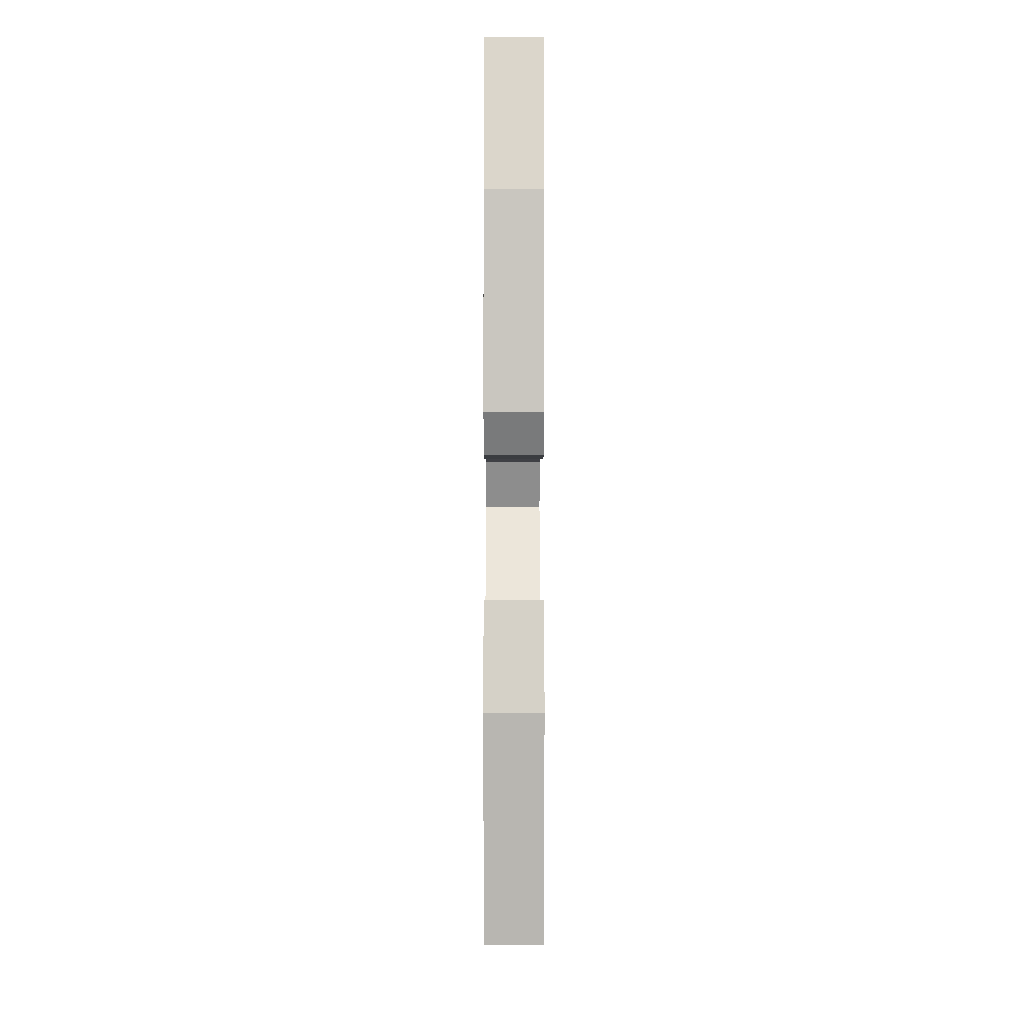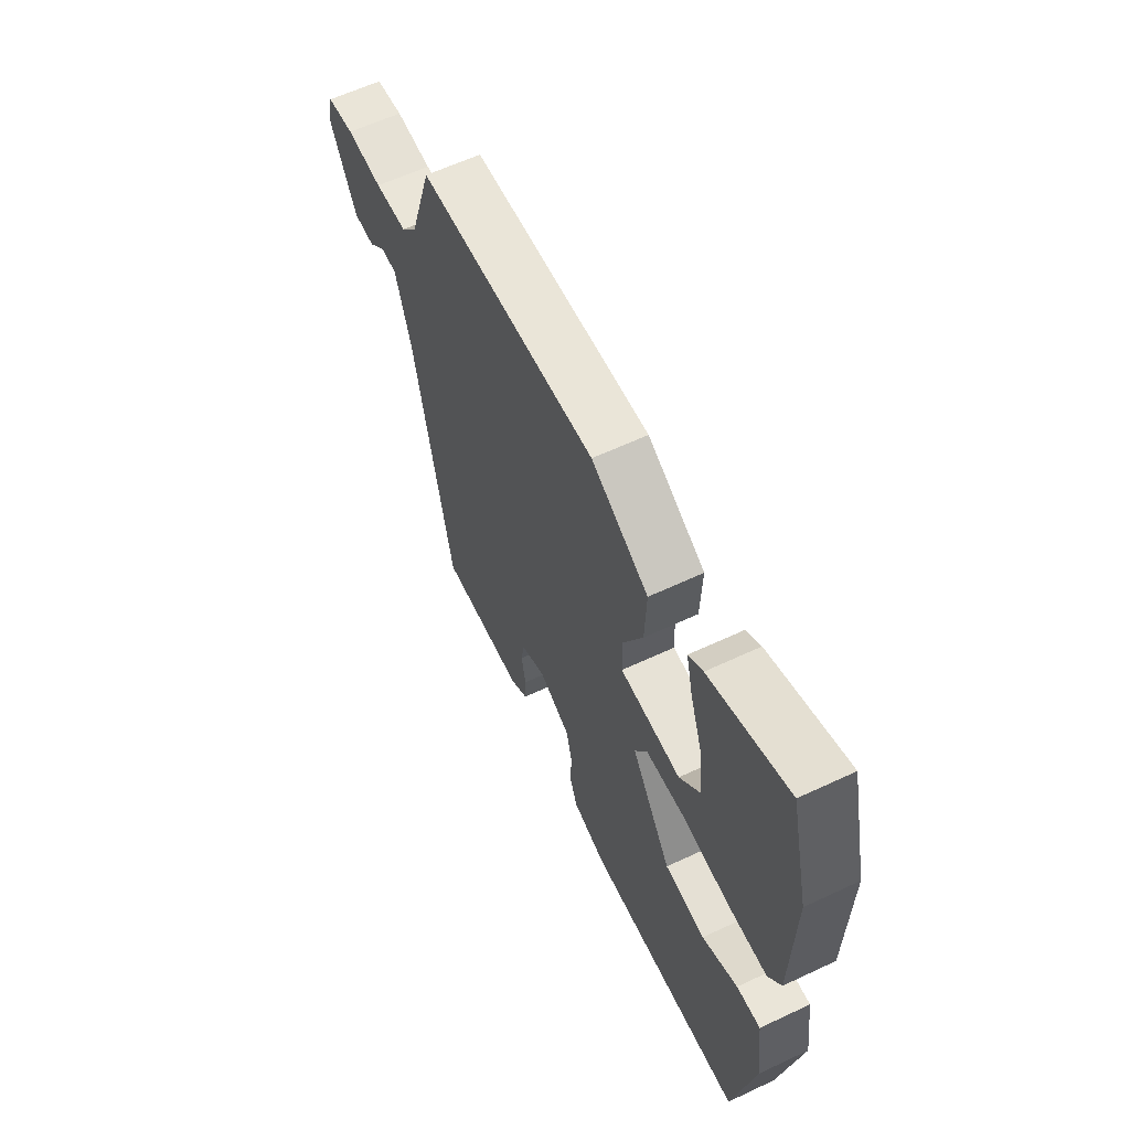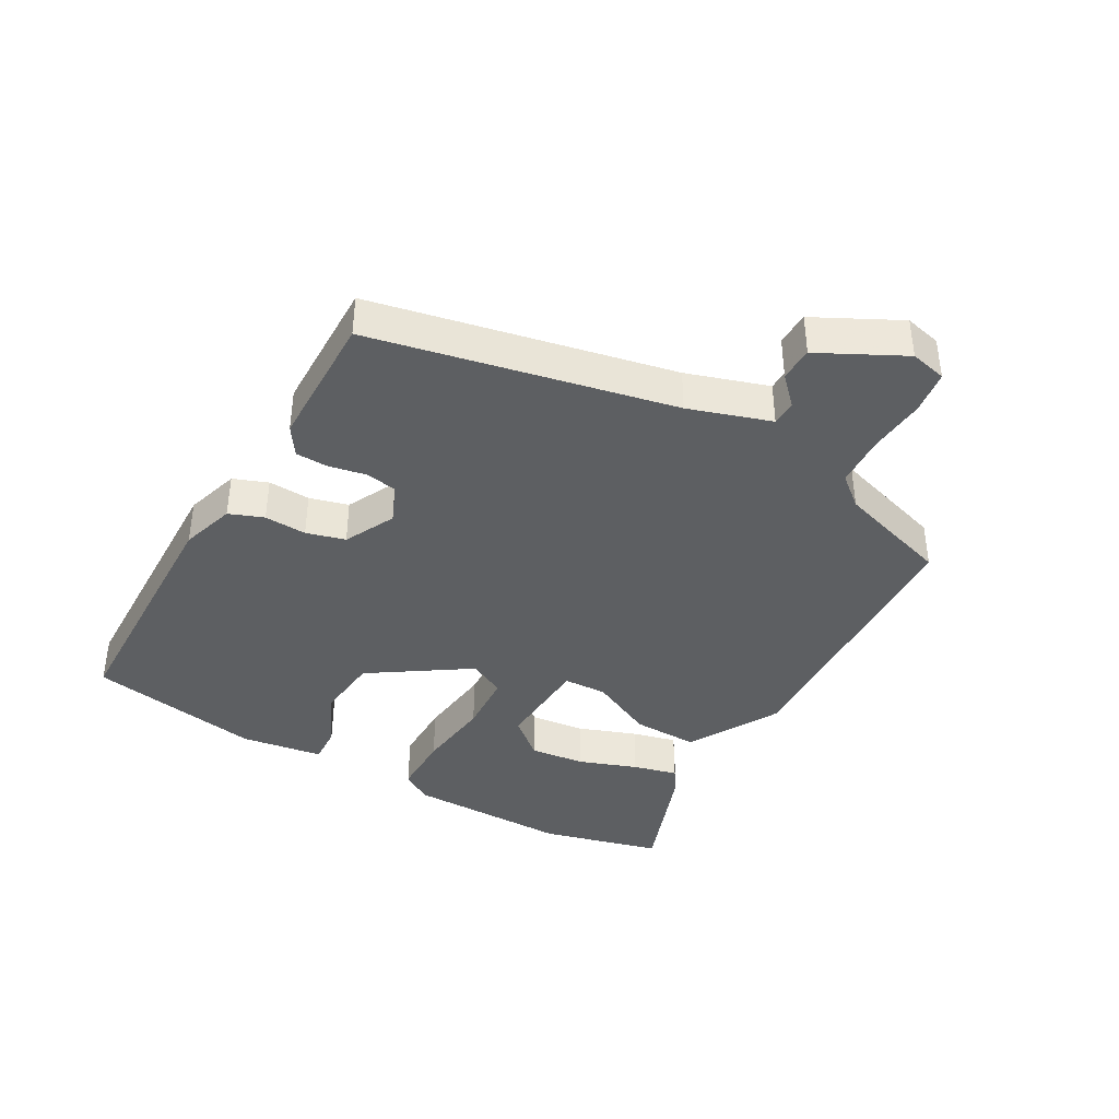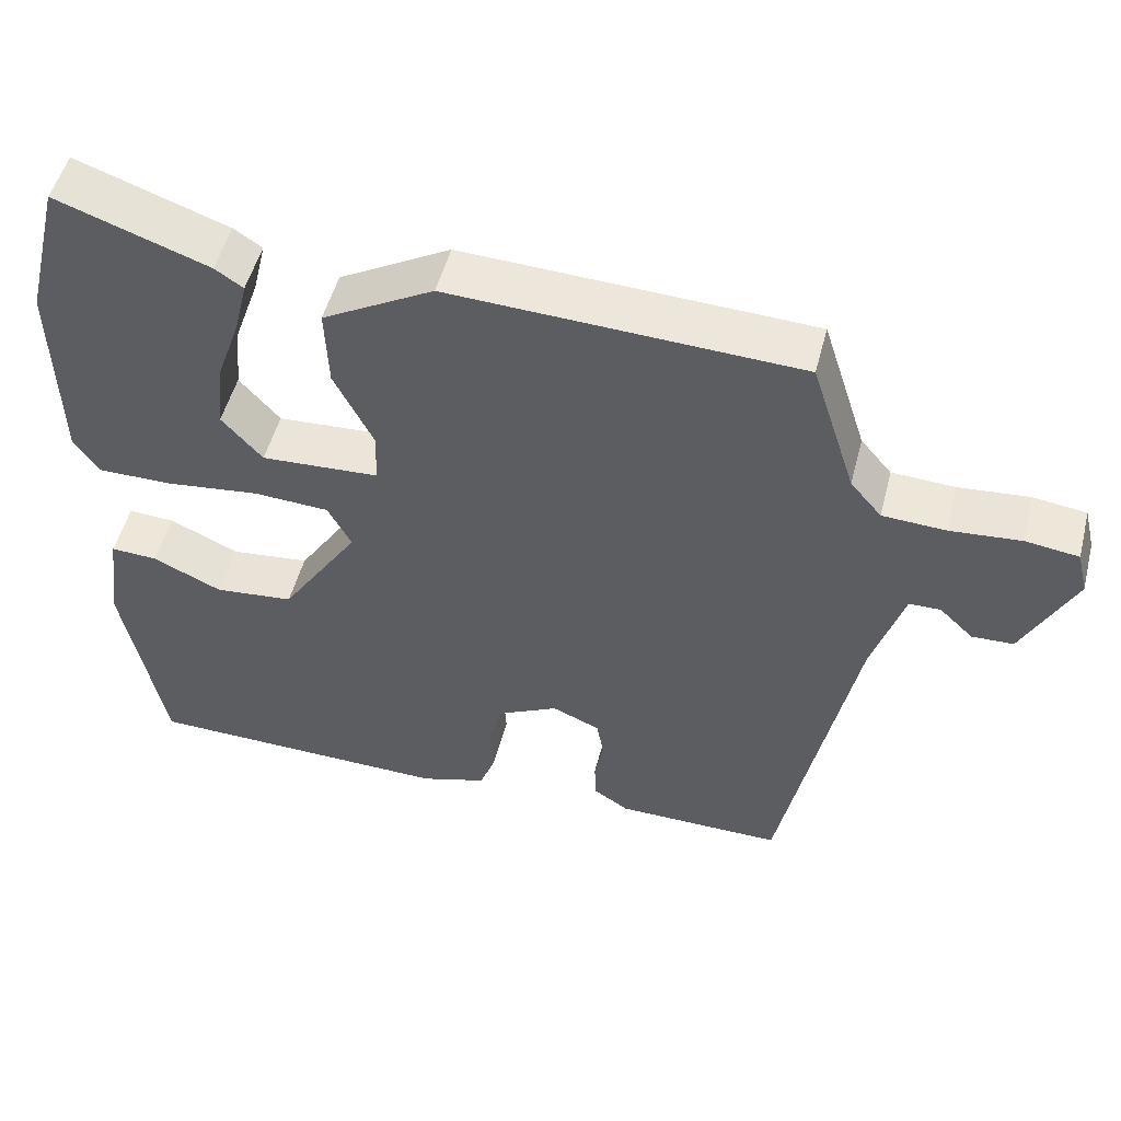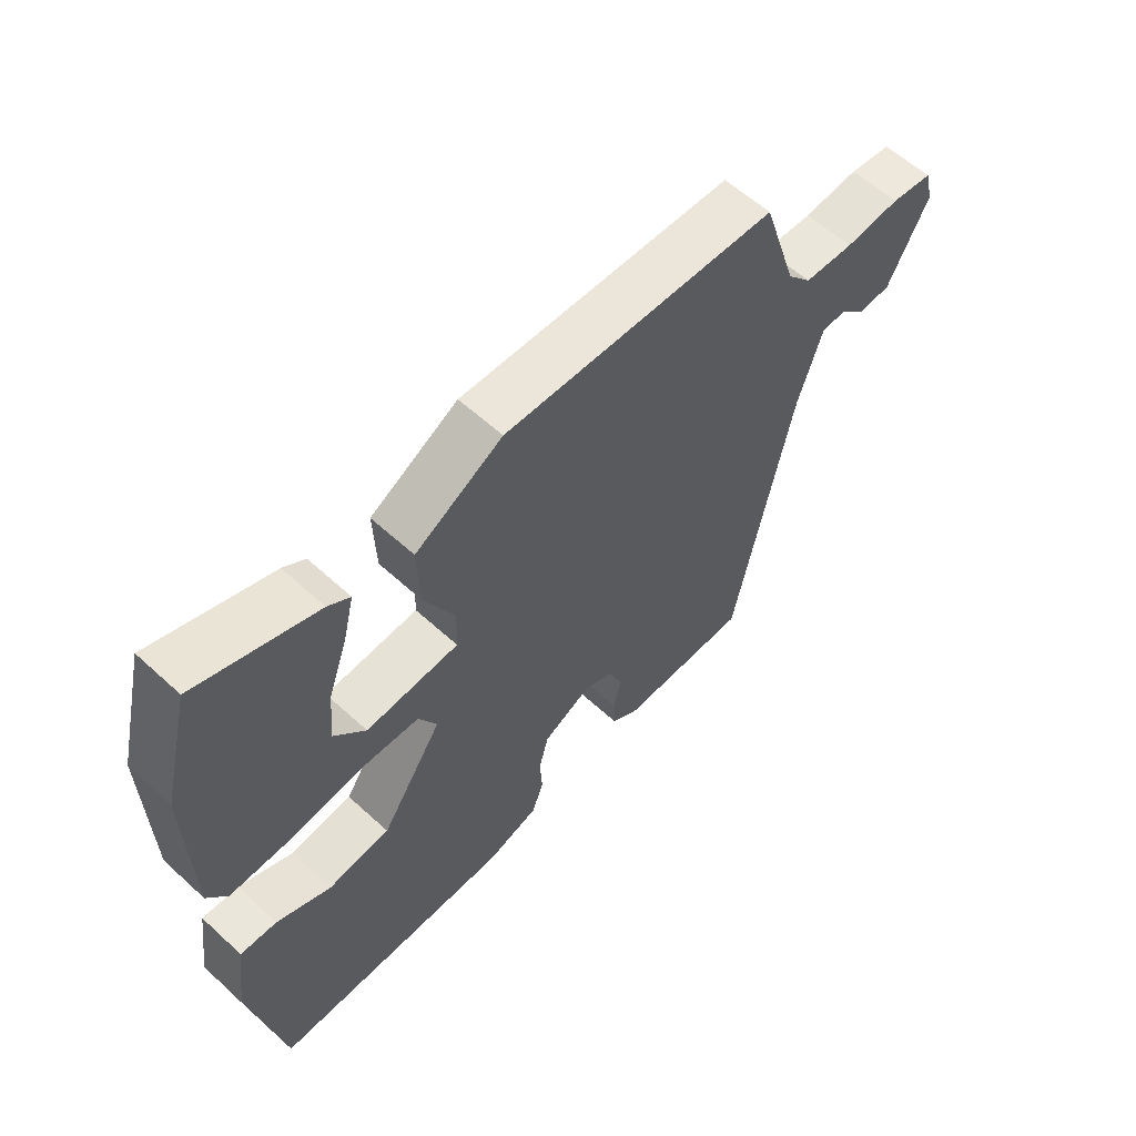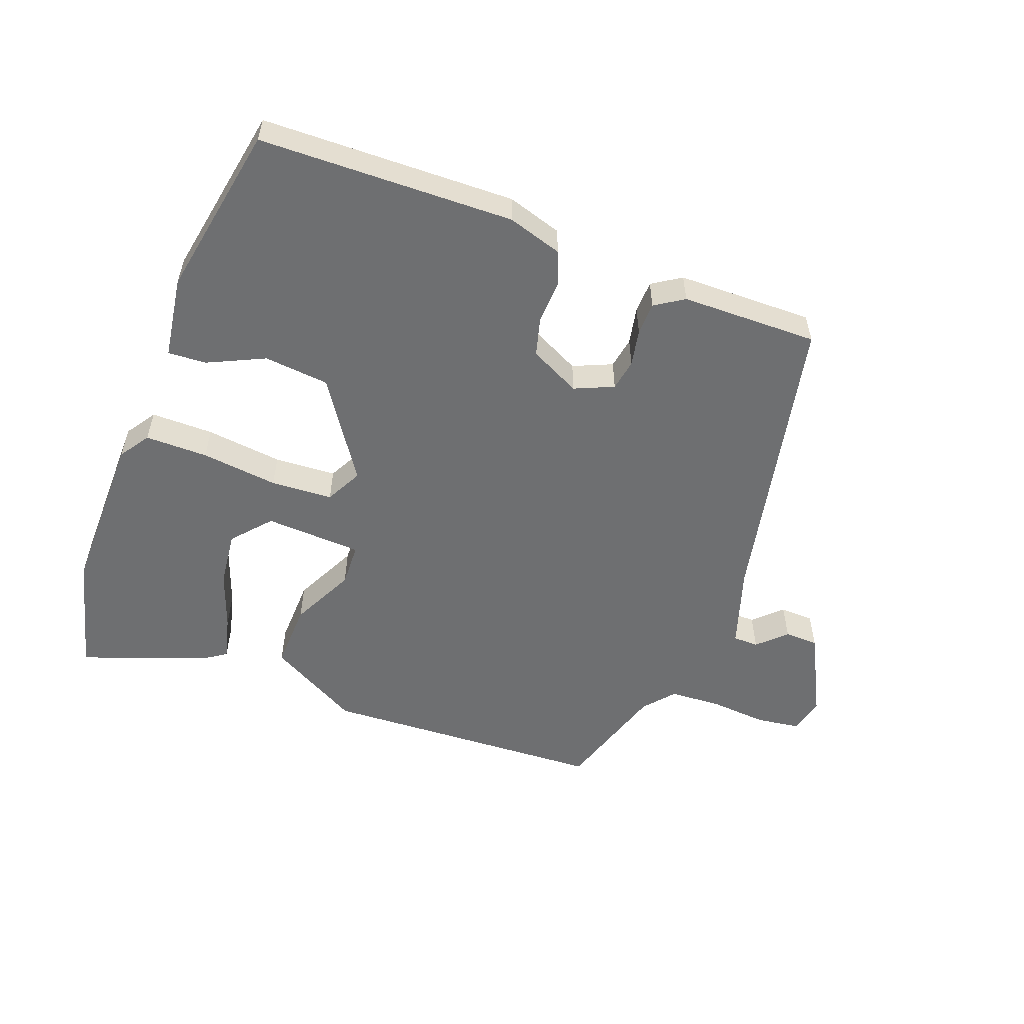
<metadata>
{"format":"obj","ext":"obj","renderer":"f3d","projection":"perspective","resolution":1024,"background":"white","views":[{"elev":-2.3,"azim":89.8,"up":"+Z"},{"elev":60.9,"azim":64.4,"up":"+Z"},{"elev":-39.5,"azim":-119.1,"up":"+Y"},{"elev":51.3,"azim":-165.6,"up":"+Z"},{"elev":59.2,"azim":133.3,"up":"+Z"},{"elev":-54.6,"azim":159.9,"up":"+Y"}]}
</metadata>
<code>
v -0.43 0.07 0.501
v 0.017 0.07 0.519
v 0.16 0.07 0.438
v 0.156 0.07 0.334
v 0.106 0.07 0.234
v 0.108 0.07 0.166
v 0.26 0.07 0.157
v 0.312 0.07 0.216
v 0.303 0.07 0.303
v 0.271 0.07 0.394
v 0.254 0.07 0.464
v 0.29 0.07 0.488
v 0.486 0.07 0.557
v 0.533 0.07 0.369
v 0.528 0.07 0.112
v 0.496 0.07 0.065
v 0.398 0.07 0.066
v 0.278 0.07 0.081
v 0.181 0.07 0.076
v 0.151 0.07 0.019
v 0.252 0.07 -0.136
v 0.354 0.07 -0.147
v 0.443 0.07 -0.106
v 0.503 0.07 -0.103
v 0.521 0.07 -0.232
v 0.469 0.07 -0.504
v 0.072 0.07 -0.51
v -0.013 0.07 -0.483
v -0.033 0.07 -0.429
v -0.029 0.07 -0.363
v -0.045 0.07 -0.302
v -0.124 0.07 -0.262
v -0.185 0.07 -0.288
v -0.194 0.07 -0.337
v -0.183 0.07 -0.395
v -0.185 0.07 -0.446
v -0.23 0.07 -0.475
v -0.444 0.07 -0.476
v -0.538 0.07 -0.007
v -0.578 0.07 0.121
v -0.618 0.07 0.122
v -0.661 0.07 0.081
v -0.714 0.07 0.083
v -0.78 0.07 0.215
v -0.766 0.07 0.272
v -0.698 0.07 0.281
v -0.608 0.07 0.273
v -0.527 0.07 0.277
v -0.487 0.07 0.324
v -0.43 0 0.501
v 0.017 0 0.519
v 0.16 0 0.438
v 0.156 0 0.334
v 0.106 0 0.234
v 0.108 0 0.166
v 0.26 0 0.157
v 0.312 0 0.216
v 0.303 0 0.303
v 0.271 0 0.394
v 0.254 0 0.464
v 0.29 0 0.488
v 0.486 0 0.557
v 0.533 0 0.369
v 0.528 0 0.112
v 0.496 0 0.065
v 0.398 0 0.066
v 0.278 0 0.081
v 0.181 0 0.076
v 0.151 0 0.019
v 0.252 0 -0.136
v 0.354 0 -0.147
v 0.443 0 -0.106
v 0.503 0 -0.103
v 0.521 0 -0.232
v 0.469 0 -0.504
v 0.072 0 -0.51
v -0.013 0 -0.483
v -0.033 0 -0.429
v -0.029 0 -0.363
v -0.045 0 -0.302
v -0.124 0 -0.262
v -0.185 0 -0.288
v -0.194 0 -0.337
v -0.183 0 -0.395
v -0.185 0 -0.446
v -0.23 0 -0.475
v -0.444 0 -0.476
v -0.538 0 -0.007
v -0.578 0 0.121
v -0.618 0 0.122
v -0.661 0 0.081
v -0.714 0 0.083
v -0.78 0 0.215
v -0.766 0 0.272
v -0.698 0 0.281
v -0.608 0 0.273
v -0.527 0 0.277
v -0.487 0 0.324
f 44 45 46 47
f 44 47 48
f 41 42 43 44
f 40 41 44 48
f 39 40 48 49
f 34 35 36 37
f 33 34 37 38
f 27 28 29 30
f 27 30 31
f 26 27 31
f 25 26 31 32
f 22 23 24 25
f 21 22 25 32
f 15 16 17 18
f 15 18 19
f 14 15 19
f 9 10 11 12
f 8 9 12 13
f 2 3 4 5
f 2 5 6
f 1 2 6
f 49 1 6
f 33 38 39 49
f 32 33 49 6
f 20 21 32
f 19 20 32 6
f 8 13 14
f 7 8 14
f 7 14 19
f 6 7 19
f 96 95 94 93
f 97 96 93
f 93 92 91 90
f 97 93 90 89
f 98 97 89 88
f 86 85 84 83
f 87 86 83 82
f 79 78 77 76
f 80 79 76
f 80 76 75
f 81 80 75 74
f 74 73 72 71
f 81 74 71 70
f 67 66 65 64
f 68 67 64
f 68 64 63
f 61 60 59 58
f 62 61 58 57
f 54 53 52 51
f 55 54 51
f 55 51 50
f 55 50 98
f 98 88 87 82
f 55 98 82 81
f 81 70 69
f 55 81 69 68
f 63 62 57
f 63 57 56
f 68 63 56
f 68 56 55
f 1 50 51 2
f 2 51 52 3
f 3 52 53 4
f 4 53 54 5
f 5 54 55 6
f 6 55 56 7
f 7 56 57 8
f 8 57 58 9
f 9 58 59 10
f 10 59 60 11
f 11 60 61 12
f 12 61 62 13
f 13 62 63 14
f 14 63 64 15
f 15 64 65 16
f 16 65 66 17
f 17 66 67 18
f 18 67 68 19
f 19 68 69 20
f 20 69 70 21
f 21 70 71 22
f 22 71 72 23
f 23 72 73 24
f 24 73 74 25
f 25 74 75 26
f 26 75 76 27
f 27 76 77 28
f 28 77 78 29
f 29 78 79 30
f 30 79 80 31
f 31 80 81 32
f 32 81 82 33
f 33 82 83 34
f 34 83 84 35
f 35 84 85 36
f 36 85 86 37
f 37 86 87 38
f 38 87 88 39
f 39 88 89 40
f 40 89 90 41
f 41 90 91 42
f 42 91 92 43
f 43 92 93 44
f 44 93 94 45
f 45 94 95 46
f 46 95 96 47
f 47 96 97 48
f 48 97 98 49
f 49 98 50 1

</code>
